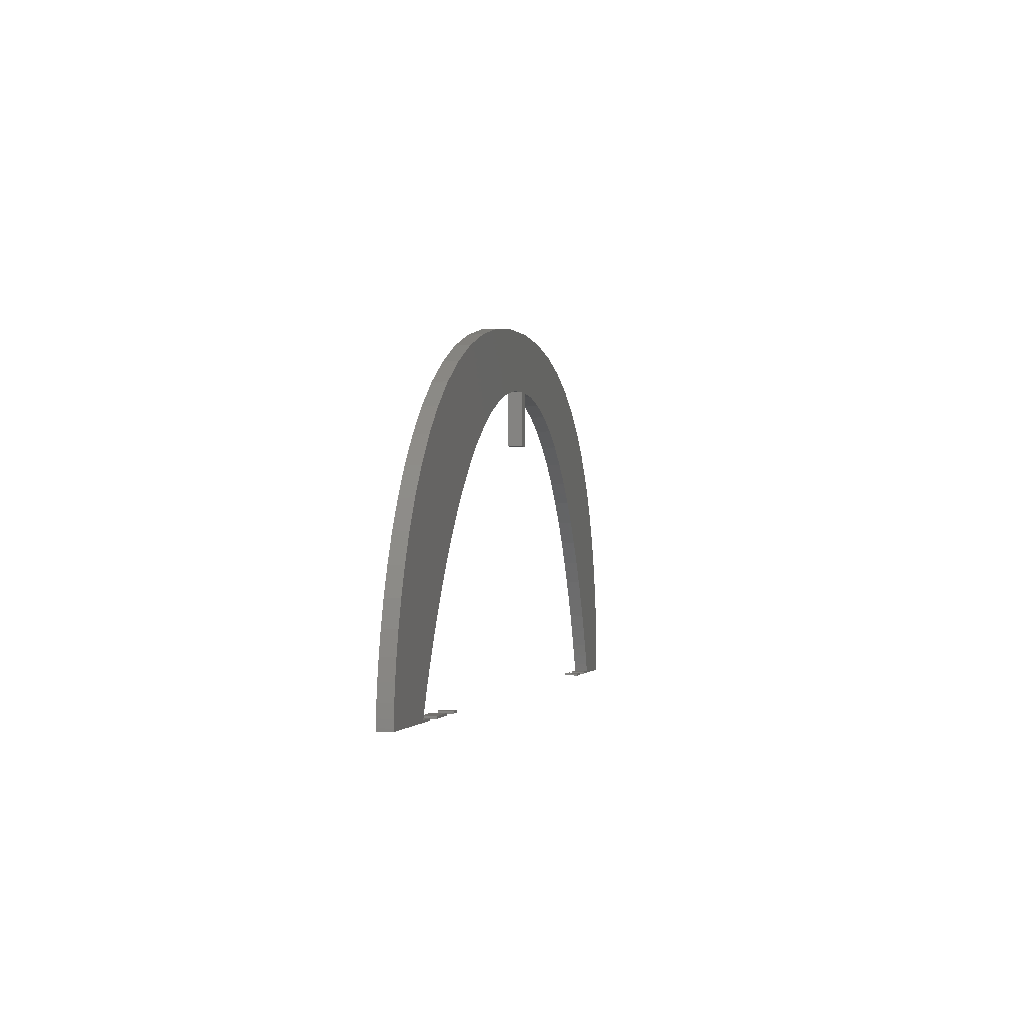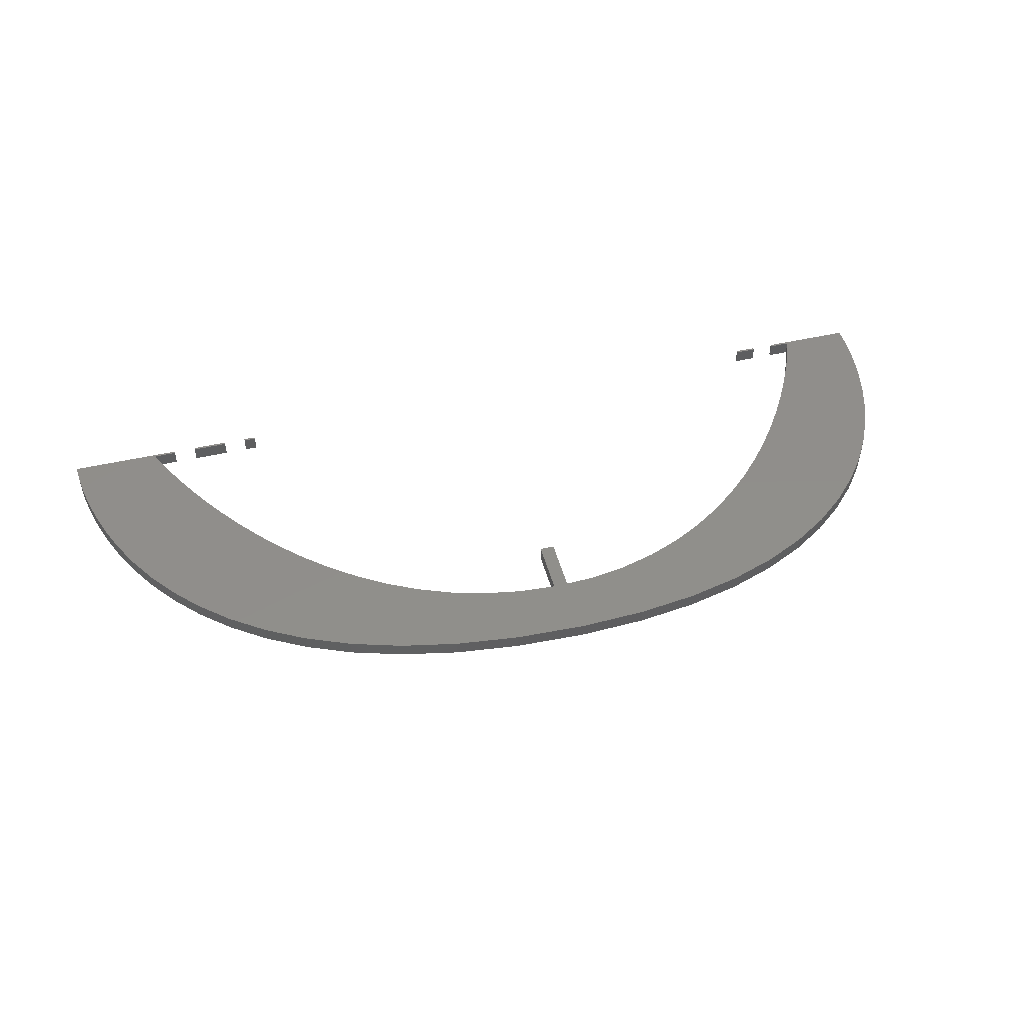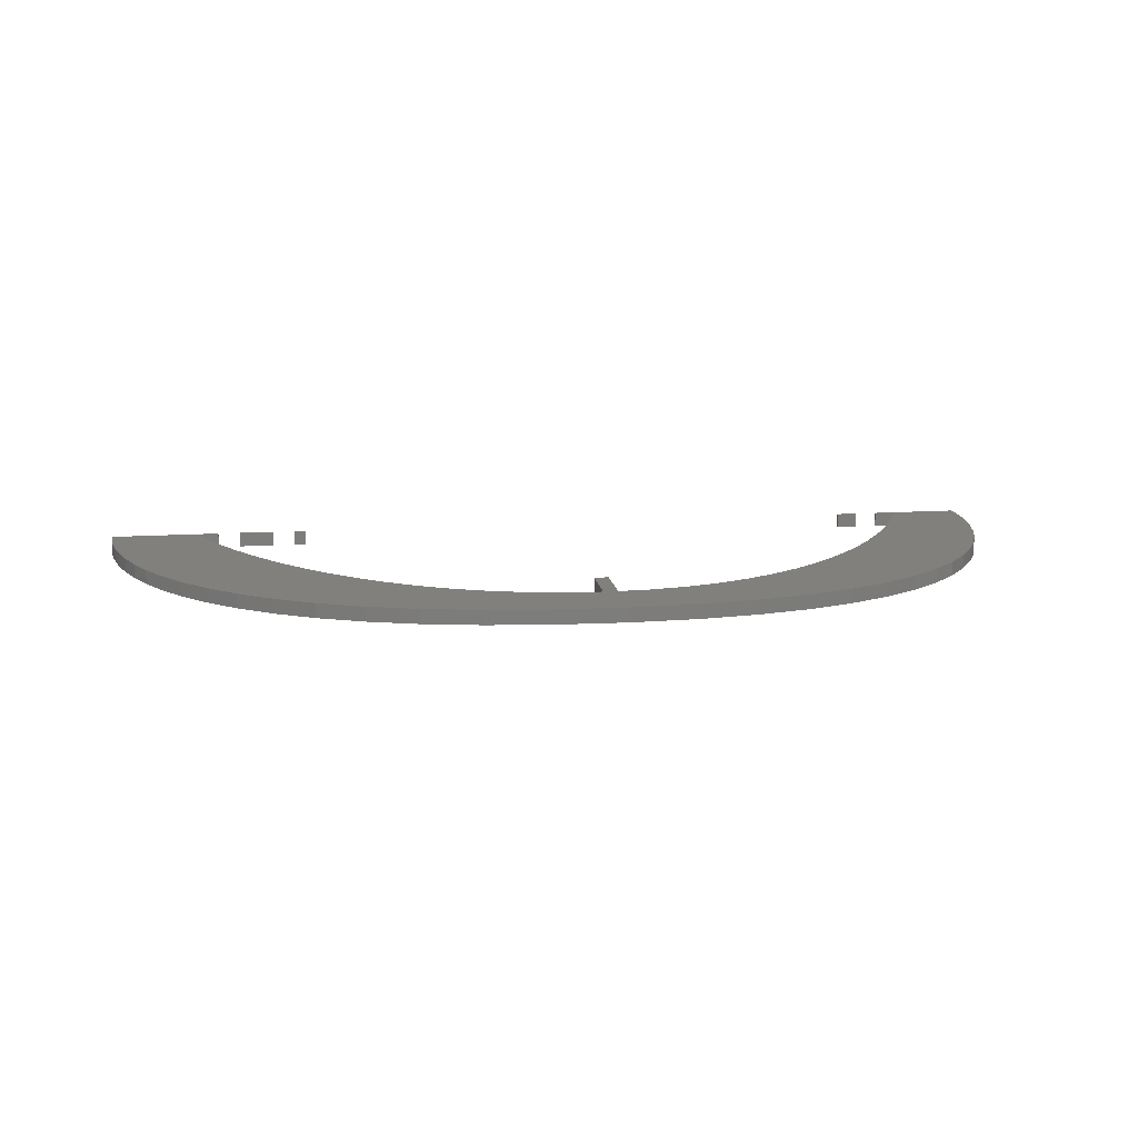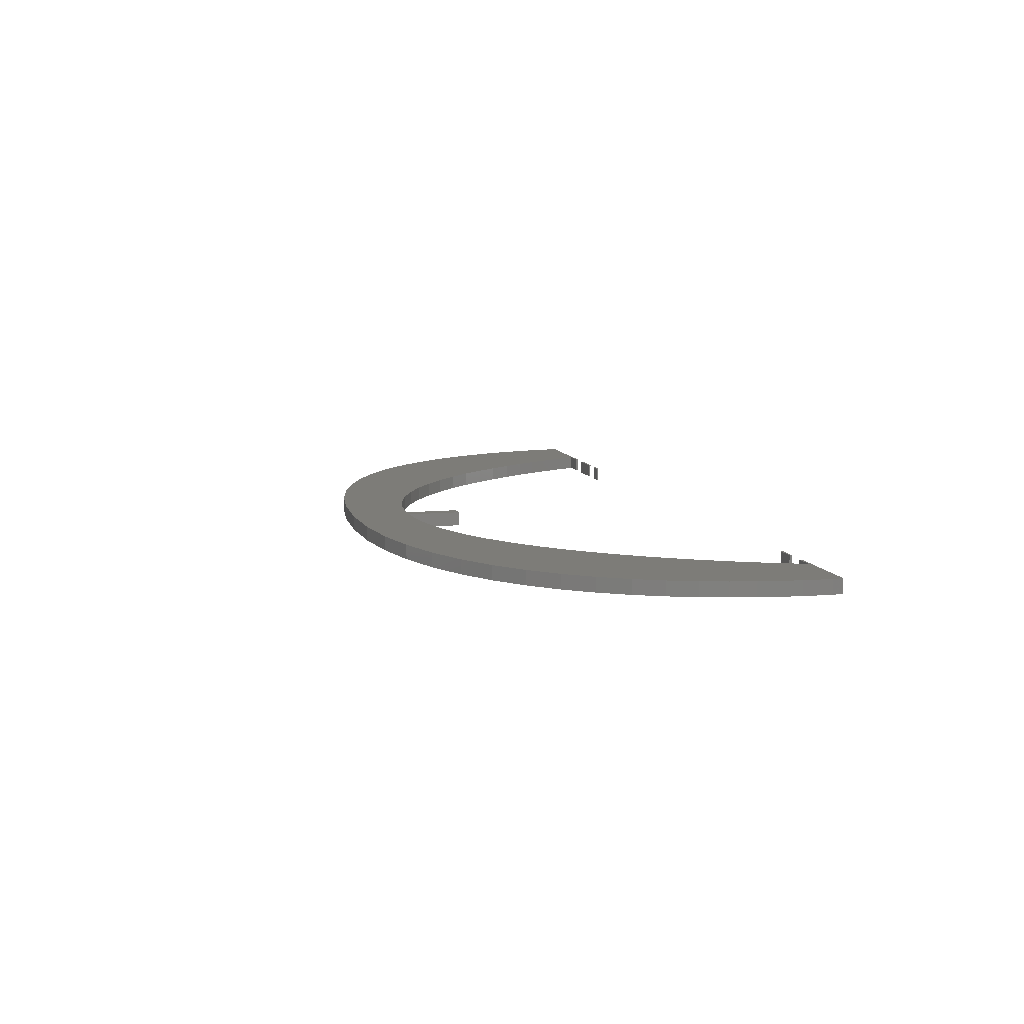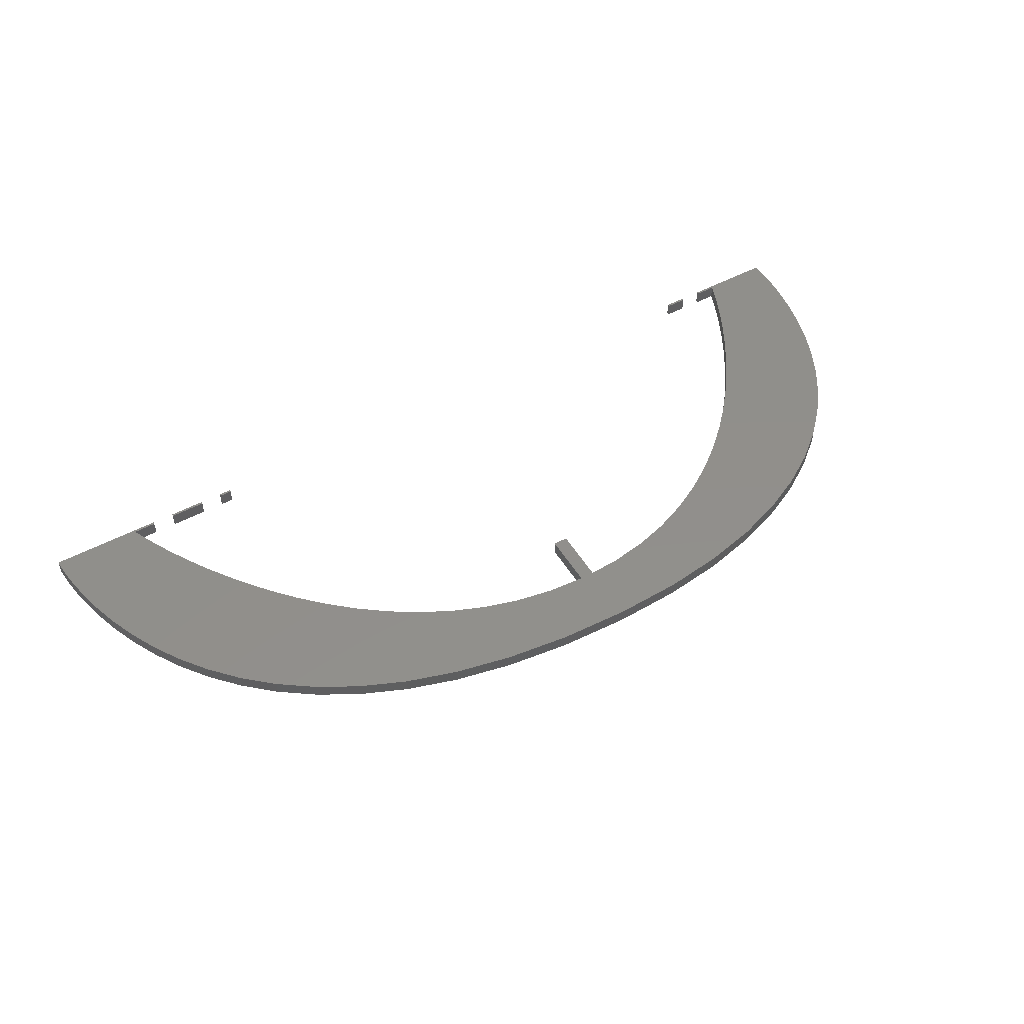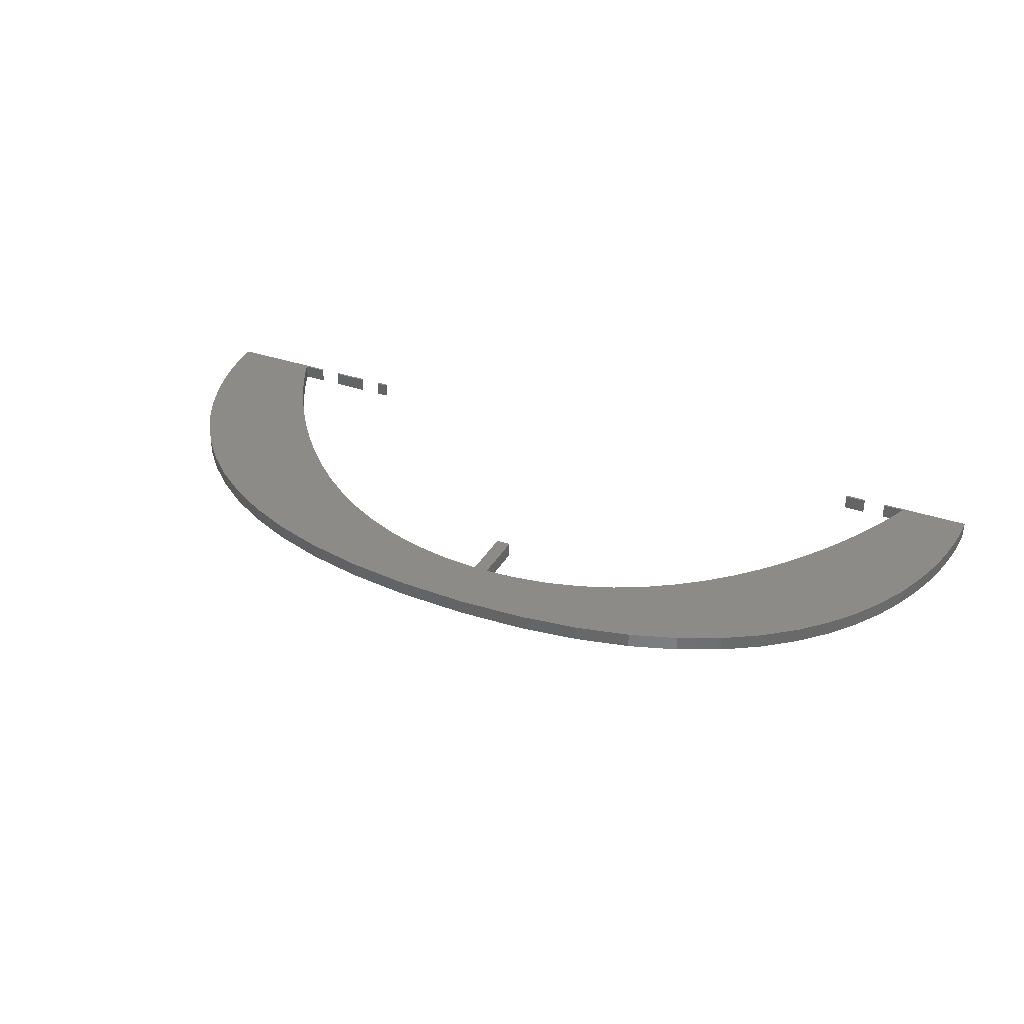
<metadata>
{"format":"stl","ext":"stl","renderer":"f3d","projection":"perspective","resolution":1024,"background":"white","views":[{"elev":-1.7,"azim":-77.8,"up":"+Z"},{"elev":47.2,"azim":-14.6,"up":"+Y"},{"elev":13.8,"azim":-8.3,"up":"+Y"},{"elev":9.4,"azim":75.4,"up":"+Y"},{"elev":50.6,"azim":-30.4,"up":"+Y"},{"elev":33.5,"azim":25.5,"up":"+Y"}]}
</metadata>
<code>
# stl→obj: 204 verts, 392 faces
v 359.8 390 7.027
v 359.8 390 6.004
v 369 390 7.027
v 200.6 390 116.9
v 207 390 141.2
v 200.6 390 141.3
v 207 390 116.9
v 207.2 390 168
v 176.1 390 166.8
v 168 390 137.3
v 148.1 390 163.5
v 152.4 390 132.7
v 123.1 390 158.2
v 219.6 390 140.7
v 124.2 390 119.7
v 100.8 390 151.2
v 236.3 390 166.8
v 111.5 390 111.6
v 81.07 390 142.7
v 236 390 138.1
v 262.4 390 163.5
v 184.6 390 140.2
v 99.67 390 102.8
v 63.83 390 133
v 137.8 390 126.8
v 88.84 390 93.35
v 48.87 390 122.4
v 78.93 390 83.54
v 36.04 390 111
v 69.93 390 73.56
v 25.17 390 99.11
v 61.82 390 63.58
v 16.1 390 87
v 54.59 390 53.81
v 8.668 390 74.89
v 48.24 390 44.46
v 2.706 390 63.03
v 42.77 390 35.71
v -1.946 390 51.65
v 38.18 390 27.77
v -5.449 390 41
v 34.44 390 20.82
v -7.968 390 31.32
v 31.59 390 15.07
v -9.664 390 22.85
v 28.31 390 7.98
v -10.7 390 15.85
v 29.54 390 10.73
v 27.88 390 7.027
v -11.24 390 10.54
v -11.44 390 7.179
v -11.47 390 6.004
v 37.83 390 6.004
v 37.83 390 7.027
v 251.4 390 133.8
v 265.7 390 128.1
v 285.5 390 158.2
v 278.9 390 121.2
v 305.8 390 151.2
v 291.2 390 113.1
v 323.6 390 142.7
v 302.5 390 104.3
v 339 390 133
v 312.8 390 94.87
v 352.2 390 122.4
v 322.2 390 84.99
v 363.3 390 111
v 330.7 390 74.9
v 372.6 390 99.11
v 338.2 390 64.78
v 380.1 390 87
v 344.9 390 54.86
v 386.1 390 74.89
v 350.7 390 45.34
v 390.8 390 63.03
v 355.7 390 36.41
v 394.2 390 51.65
v 396.7 390 41
v 359.8 390 28.3
v 398.2 390 31.32
v 363.2 390 21.17
v 365.8 390 15.28
v 399.2 390 22.85
v 367.6 390 10.84
v 399.6 390 15.85
v 368.6 390 8.015
v 399.7 390 10.54
v 399.6 390 7.179
v 399.5 390 6.004
v 73.39 390 7.027
v 78.66 390 6.763
v 78.73 390 7.027
v 78.48 390 6.004
v 73.39 390 6.004
v 340.5 390 6.004
v 349.8 390 7.027
v 340.5 390 7.027
v 349.8 390 6.004
v 47.81 390 6.004
v 63.41 390 7.027
v 47.81 390 7.027
v 63.41 390 6.004
v 37.83 396.4 7.027
v 37.83 396.4 6.004
v 27.88 396.4 7.027
v 219.6 396.4 140.7
v 207.2 396.4 168
v 236.3 396.4 166.8
v 236 396.4 138.1
v 262.4 396.4 163.5
v 207 396.4 141.2
v 265.7 396.4 128.1
v 285.5 396.4 158.2
v 200.6 396.4 141.3
v 278.9 396.4 121.2
v 305.8 396.4 151.2
v 184.6 396.4 140.2
v 176.1 396.4 166.8
v 291.2 396.4 113.1
v 323.6 396.4 142.7
v 168 396.4 137.3
v 152.4 396.4 132.7
v 148.1 396.4 163.5
v 251.4 396.4 133.8
v 302.5 396.4 104.3
v 339 396.4 133
v 312.8 396.4 94.87
v 352.2 396.4 122.4
v 322.2 396.4 84.99
v 363.3 396.4 111
v 330.7 396.4 74.9
v 372.6 396.4 99.11
v 338.2 396.4 64.78
v 380.1 396.4 87
v 344.9 396.4 54.86
v 386.1 396.4 74.89
v 350.7 396.4 45.34
v 390.8 396.4 63.03
v 355.7 396.4 36.41
v 394.2 396.4 51.65
v 396.7 396.4 41
v 359.8 396.4 28.3
v 398.2 396.4 31.32
v 365.8 396.4 15.28
v 399.2 396.4 22.85
v 363.2 396.4 21.17
v 367.6 396.4 10.84
v 399.6 396.4 15.85
v 368.6 396.4 8.015
v 399.7 396.4 10.54
v 369 396.4 7.027
v 399.6 396.4 7.179
v 399.5 396.4 6.004
v 359.8 396.4 6.004
v 359.8 396.4 7.027
v 123.1 396.4 158.2
v 137.8 396.4 126.8
v 124.2 396.4 119.7
v 100.8 396.4 151.2
v 111.5 396.4 111.6
v 81.07 396.4 142.7
v 99.67 396.4 102.8
v 63.83 396.4 133
v 88.84 396.4 93.35
v 48.87 396.4 122.4
v 78.93 396.4 83.54
v 36.04 396.4 111
v 69.93 396.4 73.56
v 25.17 396.4 99.11
v 61.82 396.4 63.58
v 16.1 396.4 87
v 54.59 396.4 53.81
v 8.668 396.4 74.89
v 48.24 396.4 44.46
v 2.706 396.4 63.03
v 42.77 396.4 35.71
v -1.946 396.4 51.65
v 38.18 396.4 27.77
v -5.449 396.4 41
v 34.44 396.4 20.82
v -7.968 396.4 31.32
v 31.59 396.4 15.07
v -9.664 396.4 22.85
v 29.54 396.4 10.73
v 28.31 396.4 7.98
v -10.7 396.4 15.85
v -11.24 396.4 10.54
v -11.44 396.4 7.179
v -11.47 396.4 6.004
v 200.6 396.4 116.9
v 207 396.4 116.9
v 78.66 396.4 6.763
v 73.39 396.4 7.027
v 78.73 396.4 7.027
v 78.48 396.4 6.004
v 73.39 396.4 6.004
v 349.8 396.4 6.004
v 340.5 396.4 7.027
v 349.8 396.4 7.027
v 340.5 396.4 6.004
v 63.41 396.4 6.004
v 47.81 396.4 7.027
v 63.41 396.4 7.027
v 47.81 396.4 6.004
f 1 2 3
f 4 5 6
f 5 4 7
f 6 8 9
f 10 9 11
f 8 6 5
f 12 11 13
f 14 8 5
f 15 13 16
f 8 14 17
f 18 16 19
f 20 17 14
f 17 20 21
f 9 22 6
f 9 10 22
f 23 19 24
f 11 12 10
f 13 25 12
f 26 24 27
f 13 15 25
f 16 18 15
f 28 27 29
f 19 23 18
f 30 29 31
f 24 26 23
f 32 31 33
f 27 28 26
f 34 33 35
f 29 30 28
f 31 32 30
f 36 35 37
f 33 34 32
f 38 37 39
f 35 36 34
f 40 39 41
f 37 38 36
f 42 41 43
f 39 40 38
f 44 43 45
f 41 42 40
f 46 45 47
f 43 44 42
f 45 48 44
f 49 47 50
f 45 46 48
f 49 50 51
f 47 49 46
f 52 49 51
f 53 49 52
f 49 53 54
f 55 21 20
f 56 21 55
f 21 56 57
f 58 57 56
f 57 58 59
f 60 59 58
f 59 60 61
f 62 61 60
f 61 62 63
f 64 63 62
f 63 64 65
f 66 65 64
f 65 66 67
f 68 67 66
f 67 68 69
f 70 69 68
f 69 70 71
f 72 71 70
f 71 72 73
f 74 73 72
f 73 74 75
f 76 75 74
f 75 76 77
f 77 76 78
f 79 78 76
f 78 79 80
f 81 80 79
f 82 80 81
f 80 82 83
f 84 83 82
f 83 84 85
f 86 85 84
f 85 86 87
f 3 87 86
f 87 3 88
f 89 3 2
f 3 89 88
f 90 91 92
f 93 90 94
f 90 93 91
f 95 96 97
f 96 95 98
f 99 100 101
f 100 99 102
f 103 104 105
f 106 107 108
f 109 108 110
f 107 106 111
f 112 110 113
f 114 107 111
f 115 113 116
f 117 118 114
f 119 116 120
f 121 118 117
f 122 123 121
f 118 121 123
f 107 114 118
f 108 109 106
f 110 124 109
f 125 120 126
f 110 112 124
f 127 126 128
f 113 115 112
f 116 119 115
f 129 128 130
f 120 125 119
f 131 130 132
f 126 127 125
f 133 132 134
f 128 129 127
f 130 131 129
f 135 134 136
f 132 133 131
f 137 136 138
f 134 135 133
f 139 138 140
f 136 137 135
f 139 140 141
f 138 139 137
f 142 141 143
f 141 142 139
f 144 143 145
f 143 146 142
f 147 145 148
f 143 144 146
f 145 147 144
f 149 148 150
f 148 149 147
f 151 150 152
f 150 151 149
f 153 151 152
f 154 151 153
f 151 154 155
f 123 122 156
f 157 156 122
f 158 156 157
f 156 158 159
f 160 159 158
f 159 160 161
f 162 161 160
f 161 162 163
f 164 163 162
f 163 164 165
f 166 165 164
f 165 166 167
f 168 167 166
f 167 168 169
f 170 169 168
f 169 170 171
f 172 171 170
f 171 172 173
f 174 173 172
f 173 174 175
f 176 175 174
f 175 176 177
f 178 177 176
f 177 178 179
f 180 179 178
f 179 180 181
f 182 181 180
f 181 182 183
f 184 183 182
f 185 183 184
f 183 185 186
f 105 186 185
f 186 105 187
f 187 105 188
f 189 105 104
f 105 189 188
f 190 111 191
f 111 190 114
f 192 193 194
f 195 193 192
f 193 195 196
f 197 198 199
f 198 197 200
f 201 202 203
f 202 201 204
f 108 21 110
f 21 108 17
f 110 57 113
f 57 110 21
f 113 59 116
f 59 113 57
f 116 61 120
f 61 116 59
f 120 63 126
f 63 120 61
f 126 65 128
f 65 126 63
f 65 130 128
f 130 65 67
f 67 132 130
f 132 67 69
f 69 134 132
f 134 69 71
f 71 136 134
f 136 71 73
f 73 138 136
f 138 73 75
f 75 140 138
f 140 75 77
f 77 141 140
f 141 77 78
f 78 143 141
f 143 78 80
f 80 145 143
f 145 80 83
f 83 148 145
f 148 83 85
f 85 150 148
f 150 85 87
f 87 152 150
f 152 87 88
f 88 153 152
f 153 88 89
f 2 153 89
f 153 2 154
f 95 197 98
f 197 95 200
f 92 192 194
f 192 92 91
f 91 195 192
f 195 91 93
f 94 195 93
f 195 94 196
f 52 104 53
f 104 52 189
f 99 201 102
f 201 99 204
f 52 188 189
f 188 52 51
f 51 187 188
f 187 51 50
f 50 186 187
f 186 50 47
f 47 183 186
f 183 47 45
f 45 181 183
f 181 45 43
f 43 179 181
f 179 43 41
f 41 177 179
f 177 41 39
f 39 175 177
f 175 39 37
f 37 173 175
f 173 37 35
f 35 171 173
f 171 35 33
f 33 169 171
f 169 33 31
f 31 167 169
f 167 31 29
f 167 27 165
f 27 167 29
f 165 24 163
f 24 165 27
f 163 19 161
f 19 163 24
f 161 16 159
f 16 161 19
f 159 13 156
f 13 159 16
f 156 11 123
f 11 156 13
f 123 9 118
f 9 123 11
f 118 8 107
f 8 118 9
f 107 17 108
f 17 107 8
f 4 191 7
f 191 4 190
f 5 191 111
f 191 5 7
f 5 106 14
f 106 5 111
f 14 109 20
f 109 14 106
f 20 124 55
f 124 20 109
f 55 112 56
f 112 55 124
f 56 115 58
f 115 56 112
f 58 119 60
f 119 58 115
f 60 125 62
f 125 60 119
f 62 127 64
f 127 62 125
f 66 127 129
f 127 66 64
f 68 129 131
f 129 68 66
f 70 131 133
f 131 70 68
f 72 133 135
f 133 72 70
f 74 135 137
f 135 74 72
f 76 137 139
f 137 76 74
f 79 139 142
f 139 79 76
f 81 142 146
f 142 81 79
f 82 146 144
f 146 82 81
f 84 144 147
f 144 84 82
f 86 147 149
f 147 86 84
f 3 149 151
f 149 3 86
f 155 3 151
f 3 155 1
f 2 155 154
f 155 2 1
f 96 197 199
f 197 96 98
f 198 96 199
f 96 198 97
f 95 198 200
f 198 95 97
f 193 92 194
f 92 193 90
f 94 193 196
f 193 94 90
f 100 201 203
f 201 100 102
f 202 100 203
f 100 202 101
f 99 202 204
f 202 99 101
f 54 104 103
f 104 54 53
f 105 54 103
f 54 105 49
f 46 105 185
f 105 46 49
f 48 185 184
f 185 48 46
f 44 184 182
f 184 44 48
f 42 182 180
f 182 42 44
f 40 180 178
f 180 40 42
f 38 178 176
f 178 38 40
f 36 176 174
f 176 36 38
f 34 174 172
f 174 34 36
f 32 172 170
f 172 32 34
f 30 170 168
f 170 30 32
f 28 168 166
f 168 28 30
f 28 164 26
f 164 28 166
f 26 162 23
f 162 26 164
f 23 160 18
f 160 23 162
f 18 158 15
f 158 18 160
f 15 157 25
f 157 15 158
f 25 122 12
f 122 25 157
f 12 121 10
f 121 12 122
f 10 117 22
f 117 10 121
f 22 114 6
f 114 22 117
f 4 114 190
f 114 4 6

</code>
